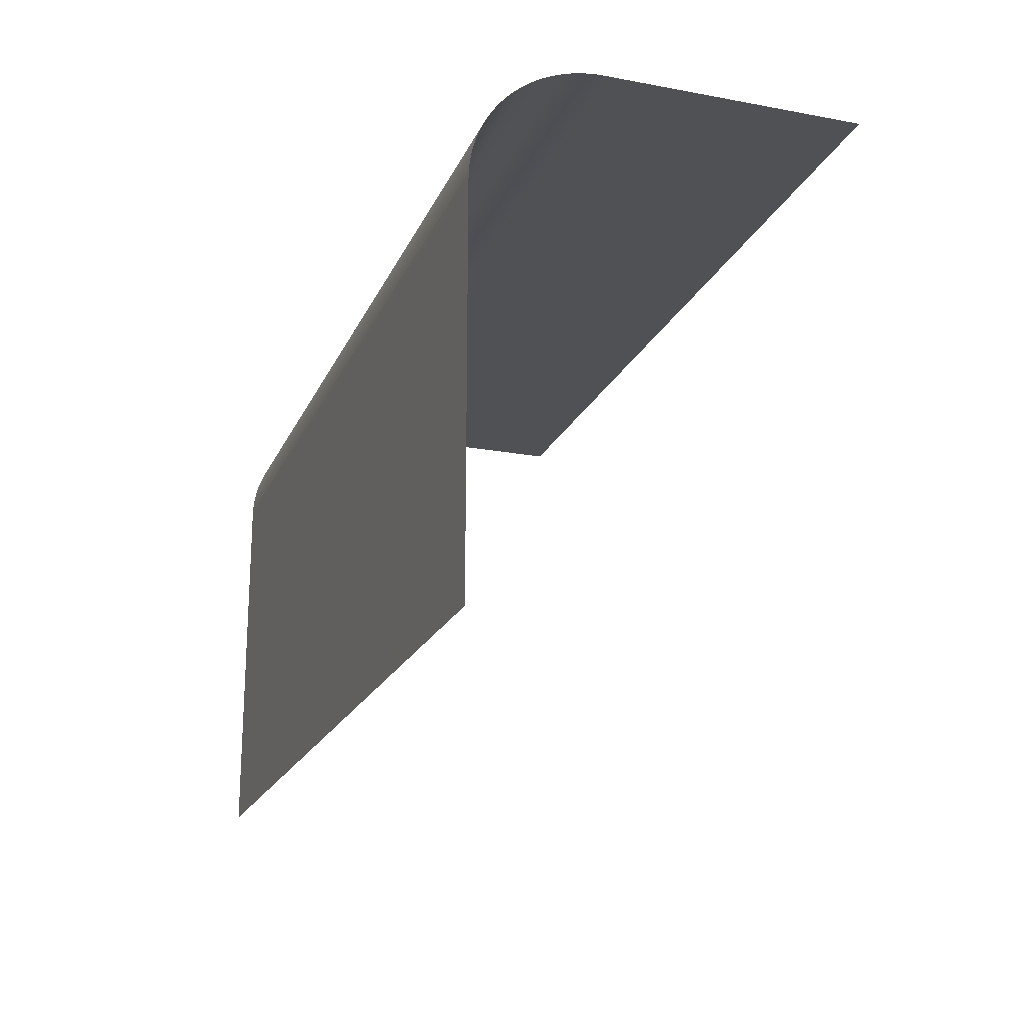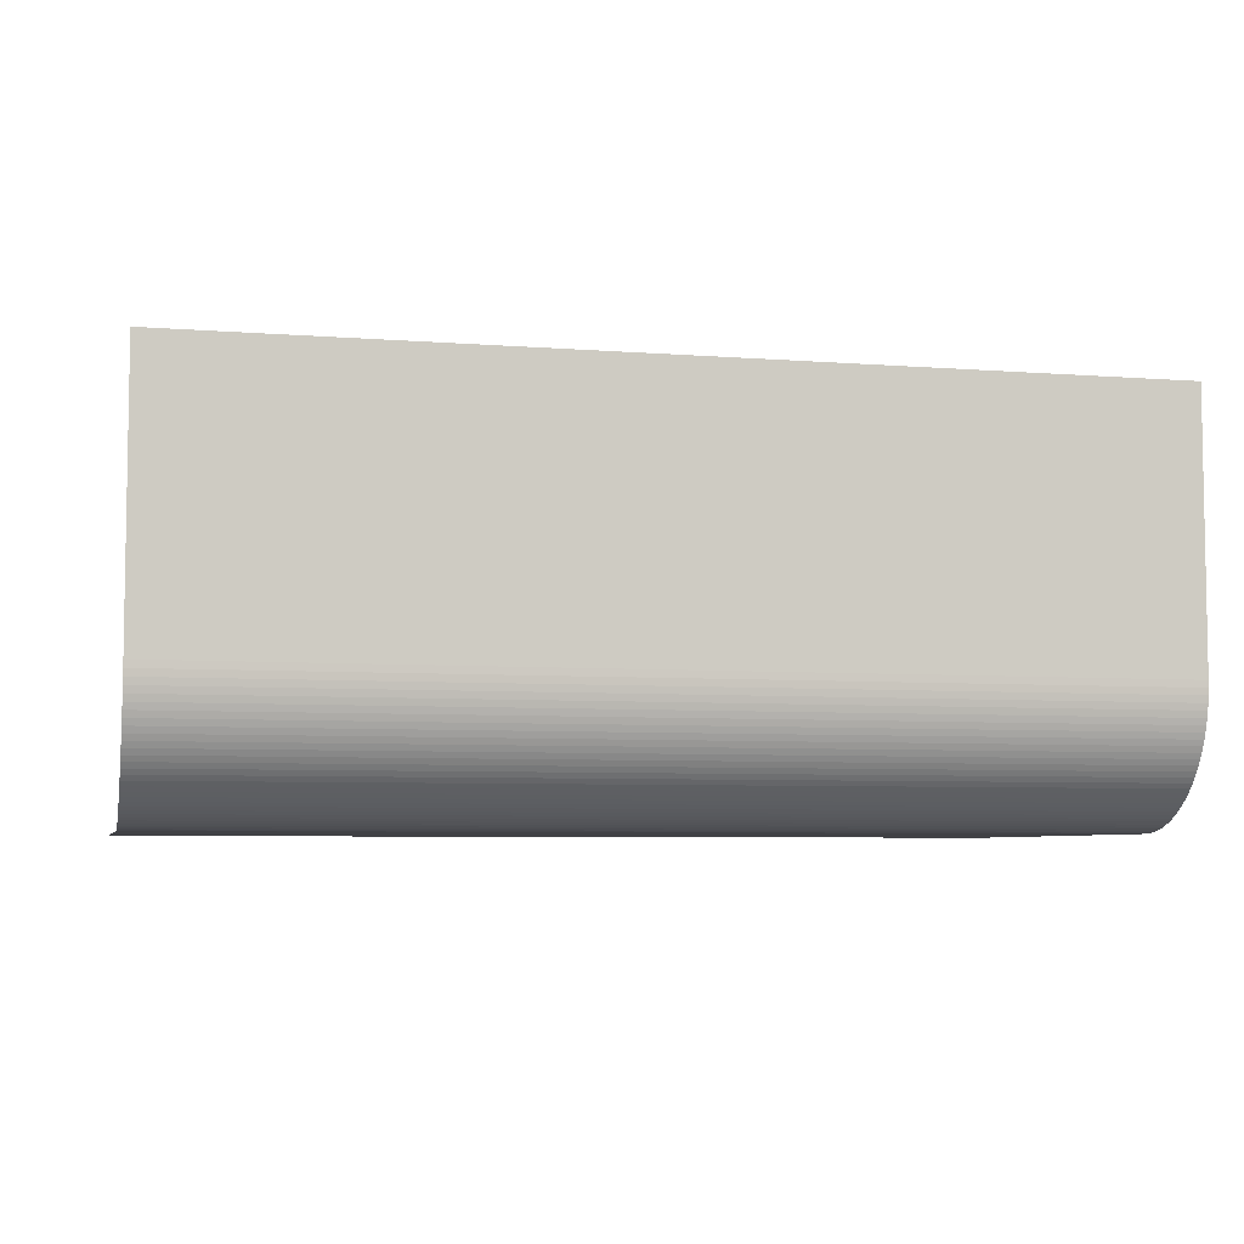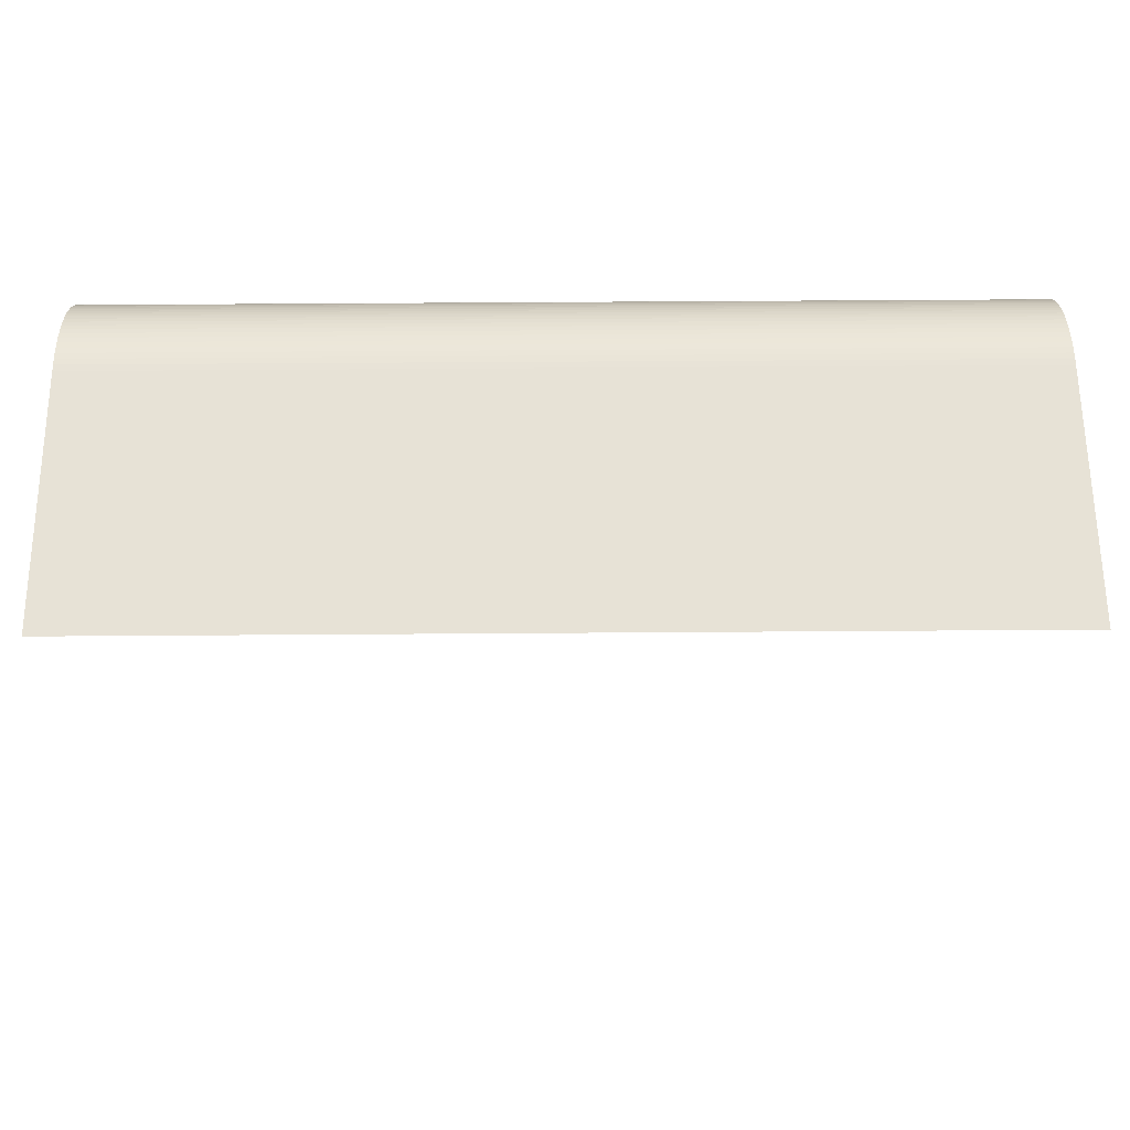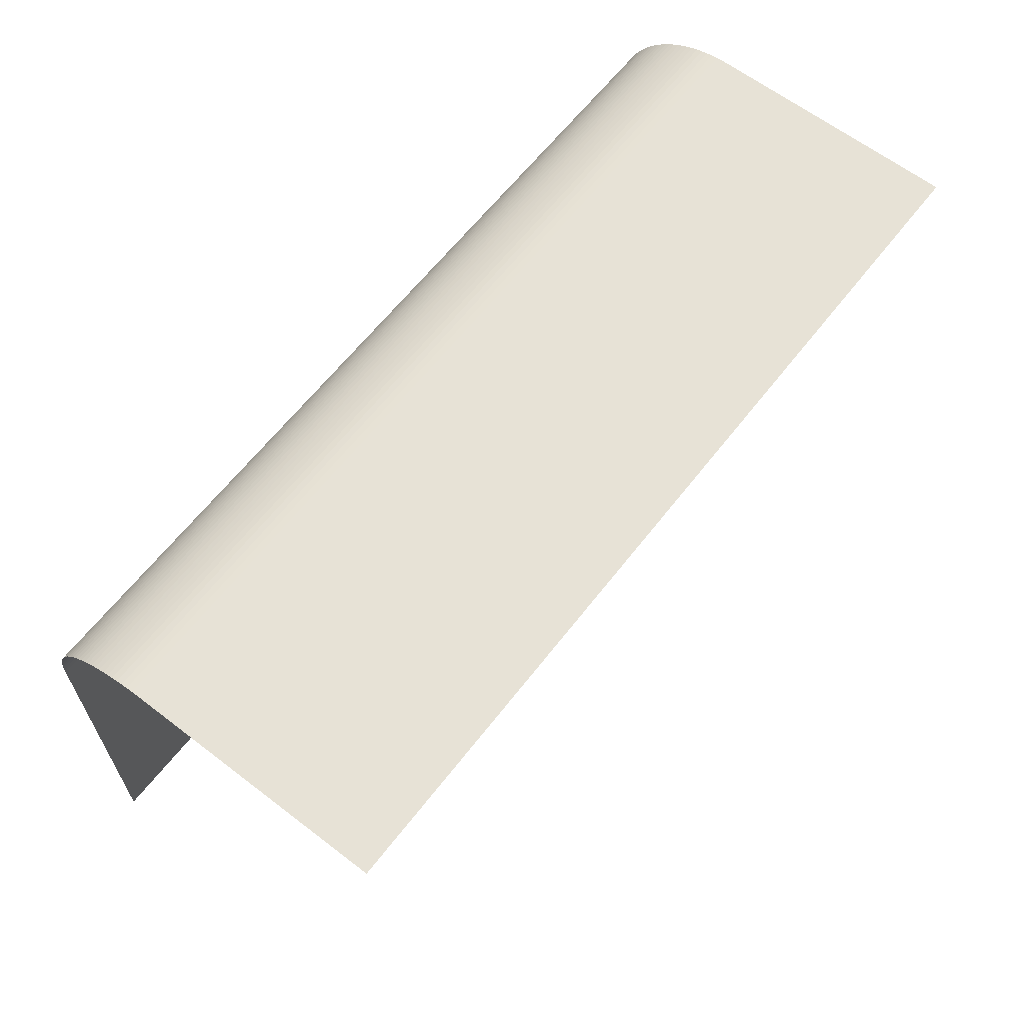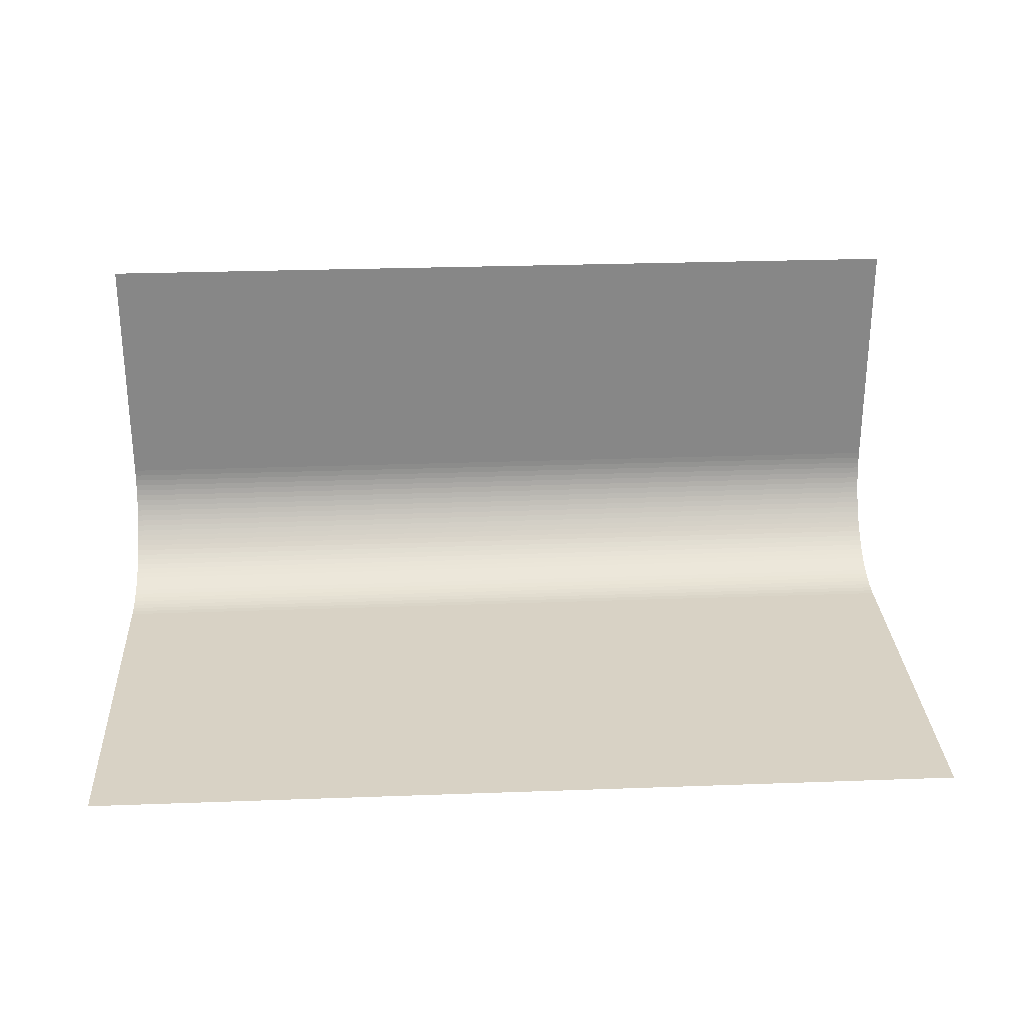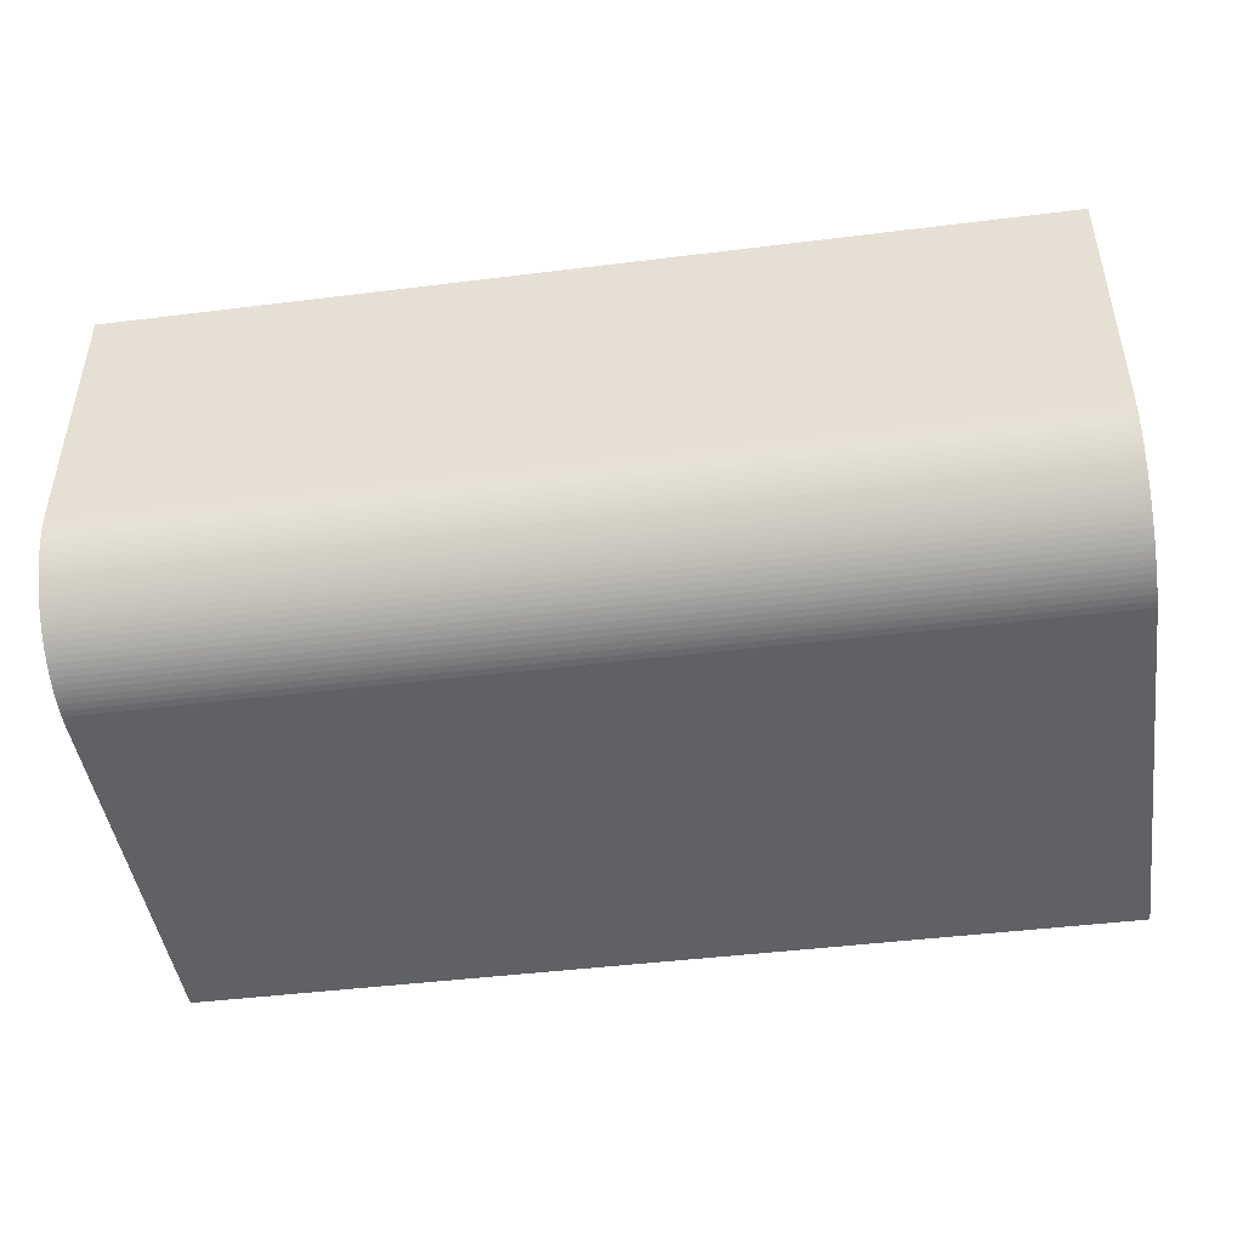
<metadata>
{"format":"obj","ext":"obj","renderer":"f3d","projection":"perspective","resolution":1024,"background":"white","views":[{"elev":-20.0,"azim":71.2,"up":"+Z"},{"elev":-5.8,"azim":-13.3,"up":"+Y"},{"elev":63.2,"azim":179.6,"up":"+Z"},{"elev":63.2,"azim":127.8,"up":"+Z"},{"elev":27.7,"azim":176.8,"up":"+Y"},{"elev":-45.6,"azim":8.1,"up":"+Y"}]}
</metadata>
<code>
g Backdrop
v 1.75 0 -1
v 1.75 0 0.5
v 1.75 0.000651 0.5257
v 1.75 0.002584 0.5511
v 1.75 0.005767 0.5761
v 1.75 0.01017 0.6007
v 1.75 0.01576 0.6249
v 1.75 0.0225 0.6486
v 1.75 0.03037 0.6718
v 1.75 0.03933 0.6945
v 1.75 0.04935 0.7167
v 1.75 0.0604 0.7382
v 1.75 0.07244 0.7592
v 1.75 0.08546 0.7794
v 1.75 0.09941 0.7991
v 1.75 0.1143 0.8179
v 1.75 0.13 0.8361
v 1.75 0.1465 0.8535
v 1.75 0.1639 0.87
v 1.75 0.1821 0.8857
v 1.75 0.2009 0.9006
v 1.75 0.2206 0.9145
v 1.75 0.2408 0.9276
v 1.75 0.2618 0.9396
v 1.75 0.2833 0.9507
v 1.75 0.3055 0.9607
v 1.75 0.3282 0.9696
v 1.75 0.3514 0.9775
v 1.75 0.3751 0.9842
v 1.75 0.3993 0.9898
v 1.75 0.4239 0.9942
v 1.75 0.4489 0.9974
v 1.75 0.4743 0.9993
v 1.75 0.5 1
v 1.75 1.5 1
v -1.75 -0 -1
v -1.75 -0 0.5
v -1.75 0.000651 0.5257
v -1.75 0.002584 0.5511
v -1.75 0.005767 0.5761
v -1.75 0.01017 0.6007
v -1.75 0.01576 0.6249
v -1.75 0.0225 0.6486
v -1.75 0.03037 0.6718
v -1.75 0.03933 0.6945
v -1.75 0.04935 0.7167
v -1.75 0.0604 0.7382
v -1.75 0.07244 0.7592
v -1.75 0.08546 0.7794
v -1.75 0.09941 0.7991
v -1.75 0.1143 0.8179
v -1.75 0.13 0.8361
v -1.75 0.1465 0.8535
v -1.75 0.1639 0.87
v -1.75 0.1821 0.8857
v -1.75 0.2009 0.9006
v -1.75 0.2206 0.9145
v -1.75 0.2408 0.9276
v -1.75 0.2618 0.9396
v -1.75 0.2833 0.9507
v -1.75 0.3055 0.9607
v -1.75 0.3282 0.9696
v -1.75 0.3514 0.9775
v -1.75 0.3751 0.9842
v -1.75 0.3993 0.9898
v -1.75 0.4239 0.9942
v -1.75 0.4489 0.9974
v -1.75 0.4743 0.9993
v -1.75 0.5 1
v -1.75 1.5 1
f 2 1 37
f 37 1 36
f 3 2 38
f 38 2 37
f 4 3 39
f 39 3 38
f 5 4 40
f 40 4 39
f 6 5 41
f 41 5 40
f 7 6 42
f 42 6 41
f 8 7 43
f 43 7 42
f 9 8 44
f 44 8 43
f 10 9 45
f 45 9 44
f 11 10 46
f 46 10 45
f 12 11 47
f 47 11 46
f 13 12 48
f 48 12 47
f 14 13 49
f 49 13 48
f 15 14 50
f 50 14 49
f 16 15 51
f 51 15 50
f 17 16 52
f 52 16 51
f 18 17 53
f 53 17 52
f 19 18 54
f 54 18 53
f 20 19 55
f 55 19 54
f 21 20 56
f 56 20 55
f 22 21 57
f 57 21 56
f 23 22 58
f 58 22 57
f 24 23 59
f 59 23 58
f 25 24 60
f 60 24 59
f 26 25 61
f 61 25 60
f 27 26 62
f 62 26 61
f 28 27 63
f 63 27 62
f 29 28 64
f 64 28 63
f 30 29 65
f 65 29 64
f 31 30 66
f 66 30 65
f 32 31 67
f 67 31 66
f 33 32 68
f 68 32 67
f 34 33 69
f 69 33 68
f 35 34 70
f 70 34 69

</code>
